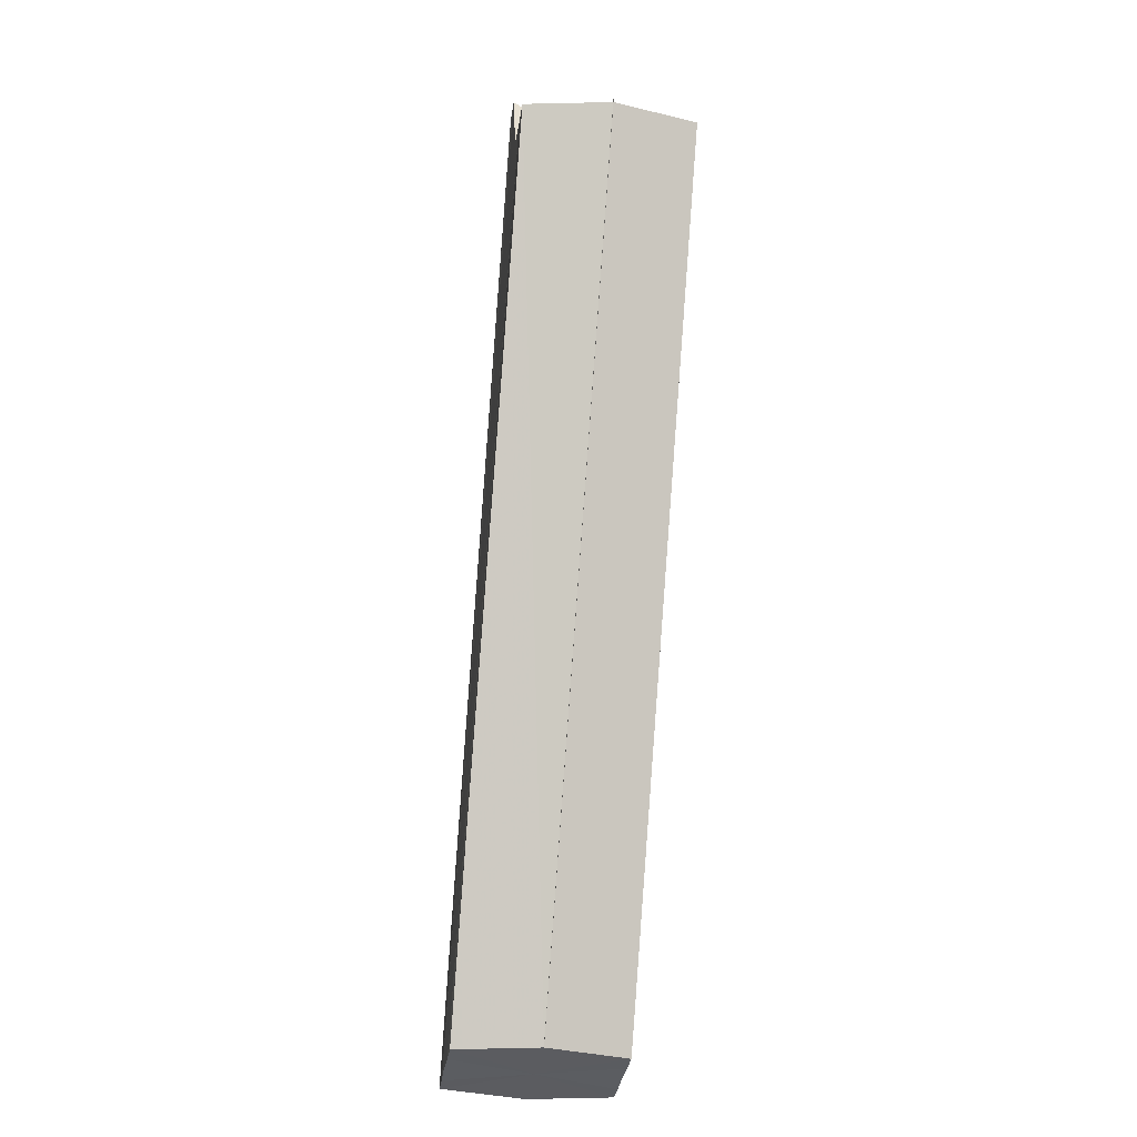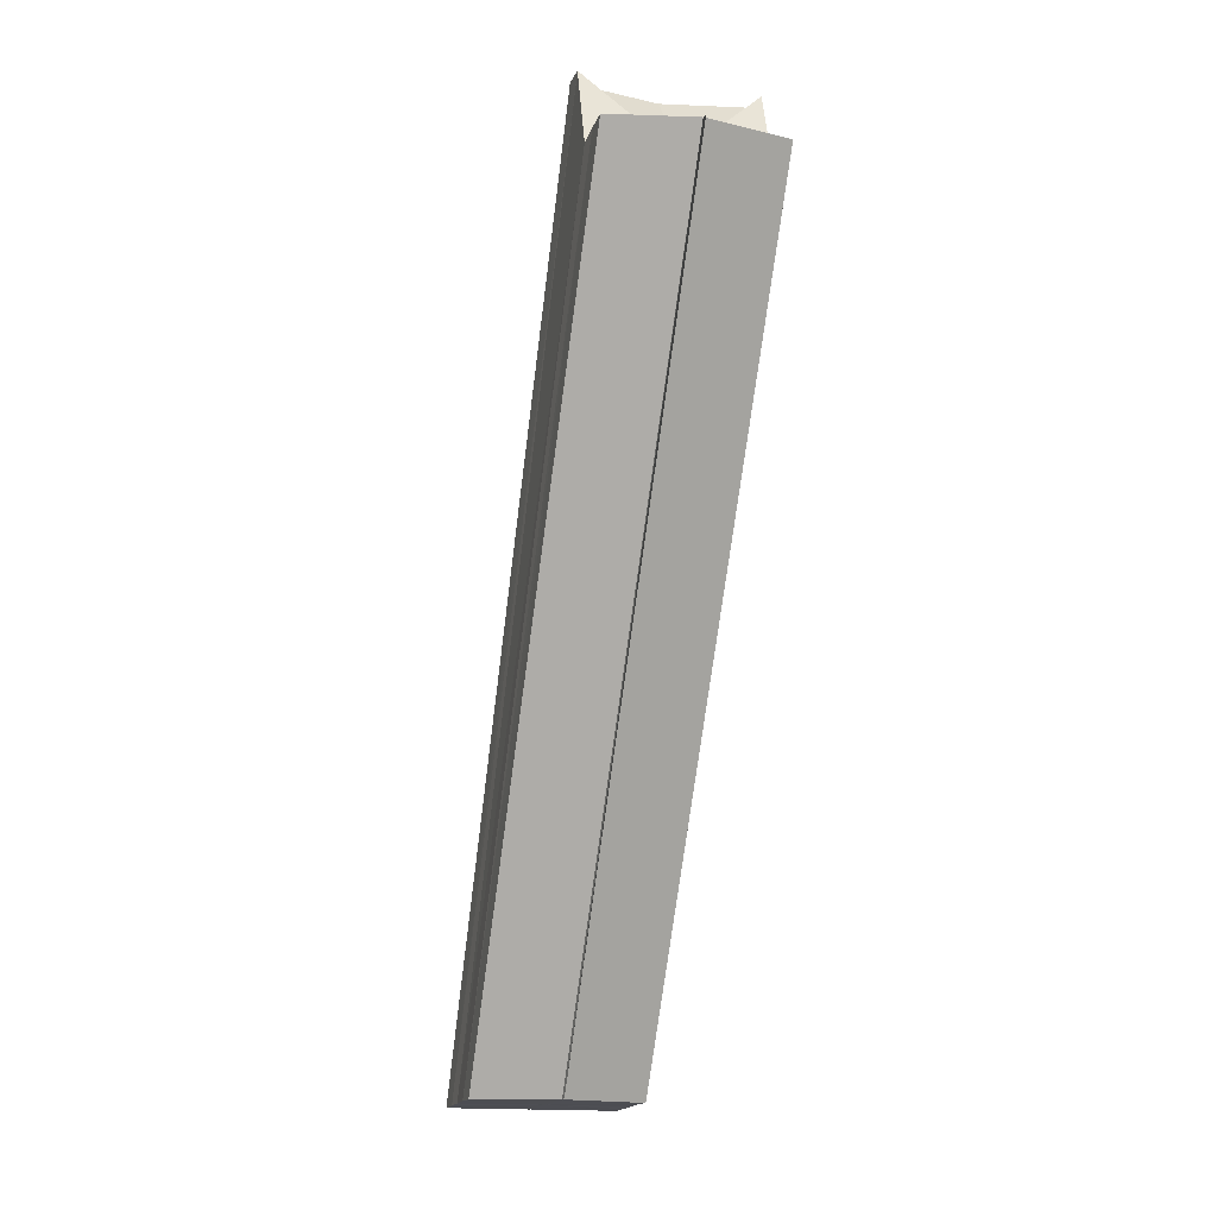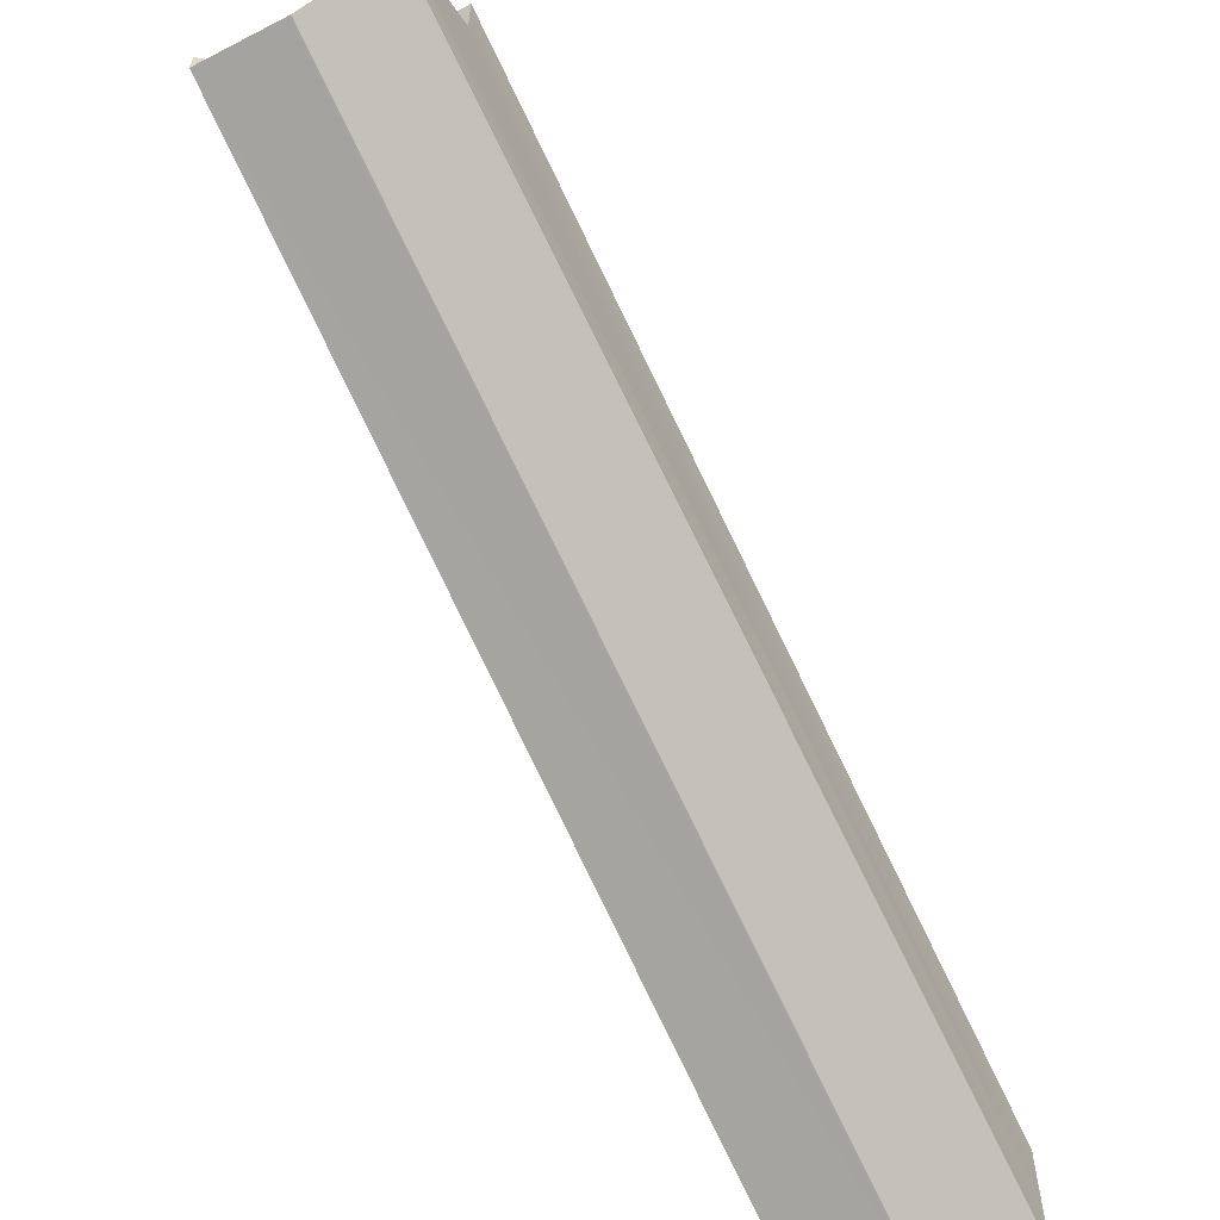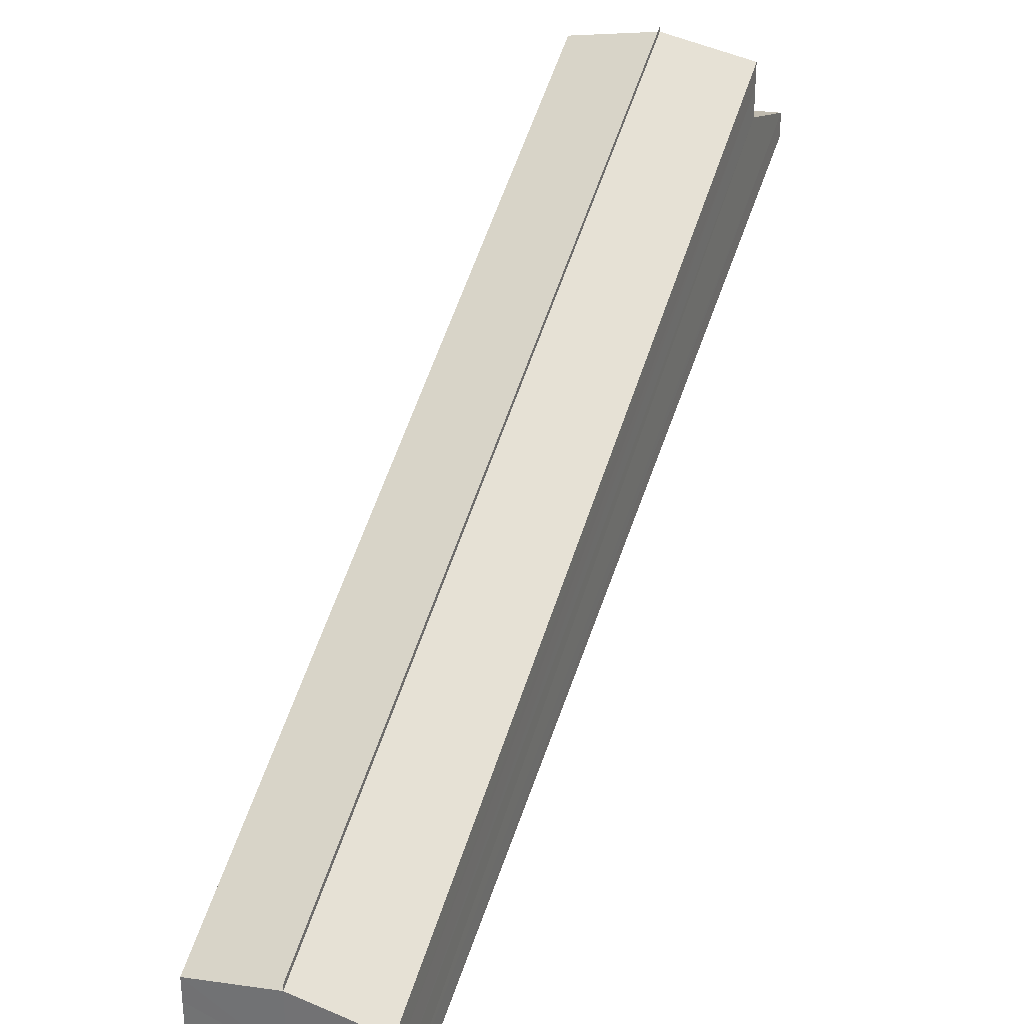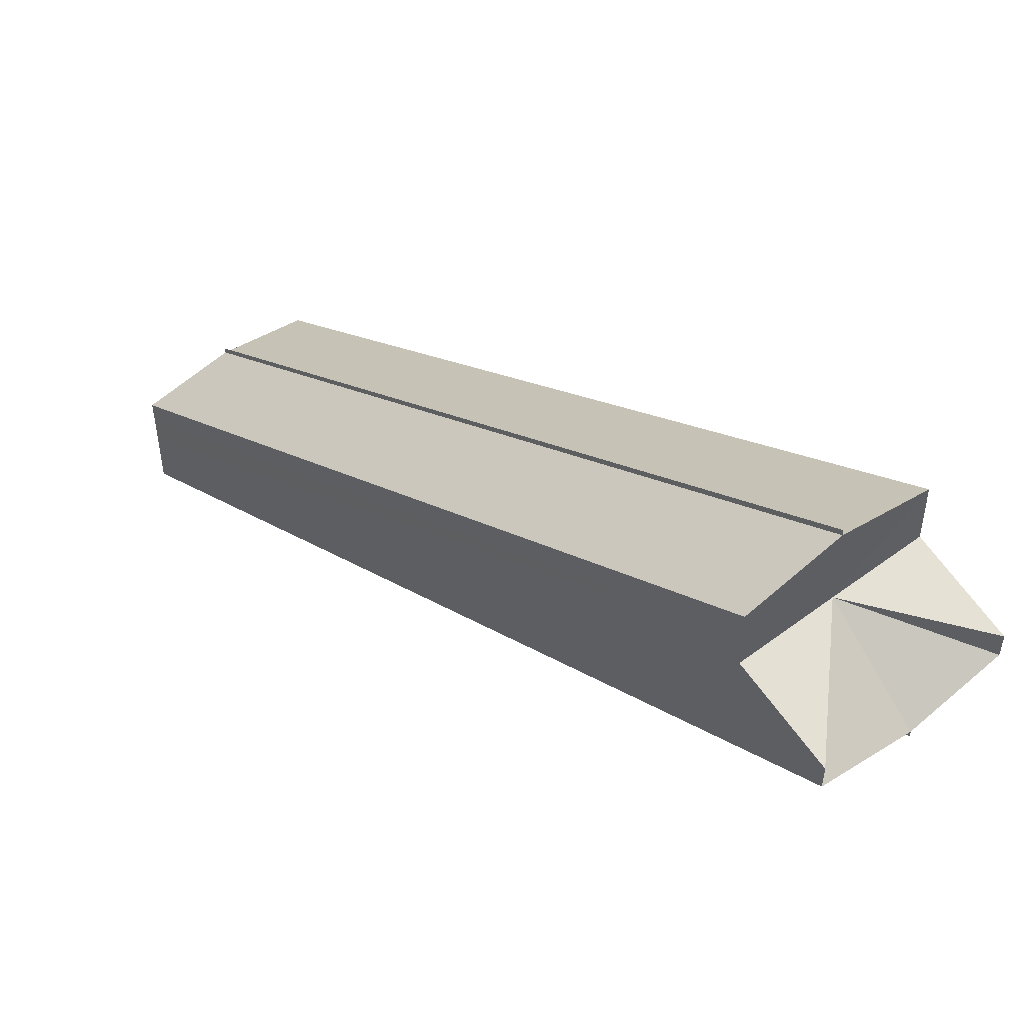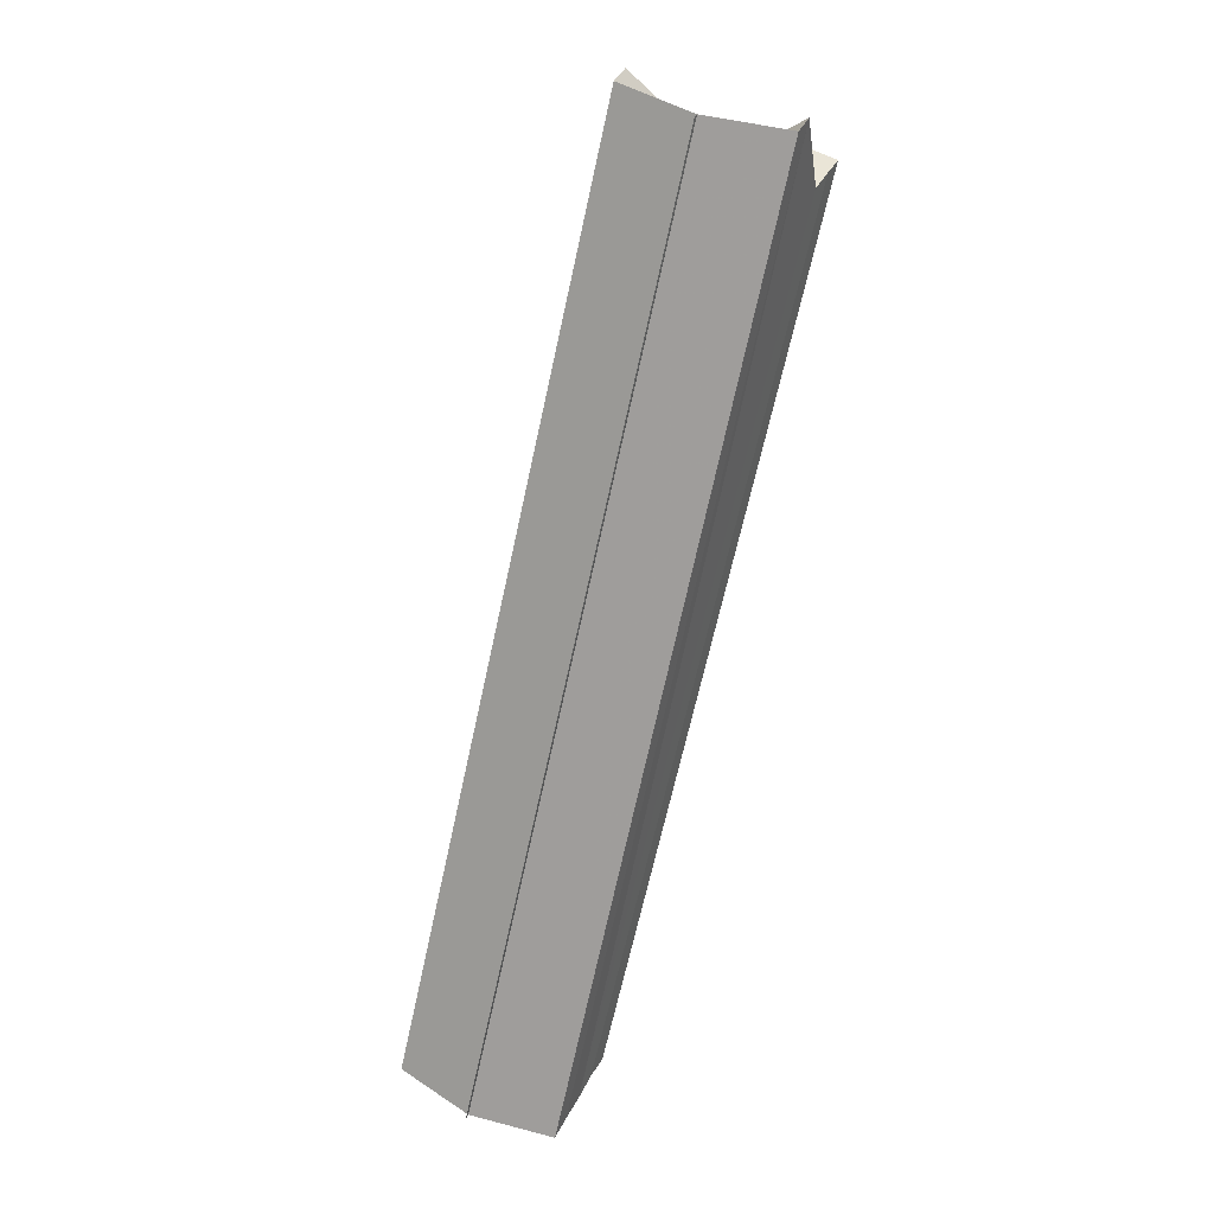
<metadata>
{"format":"obj","ext":"obj","renderer":"f3d","projection":"perspective","resolution":1024,"background":"white","views":[{"elev":-35.0,"azim":-8.2,"up":"+Y"},{"elev":-17.1,"azim":-15.4,"up":"+Y"},{"elev":-60.5,"azim":-149.6,"up":"+Z"},{"elev":30.7,"azim":22.4,"up":"+Z"},{"elev":51.0,"azim":140.3,"up":"+Z"},{"elev":44.2,"azim":-153.2,"up":"+Y"}]}
</metadata>
<code>
o 21714
v 2229 1874 7.175
v 2229 1874 7.174
v 2229 1874 7.121
v 2229 1874 7.173
v 2229 1874 7.119
v 2229 1874 7.174
v 2229 1874 7.12
v 2229 1874 7.119
v 2229 1874 7.12
v 2229 1874 7.113
v 2229 1874 7.12
v 2229 1874 7.119
v 2229 1874 7.173
v 2229 1874 7.119
v 2229 1874 7.116
v 2229 1874 7.113
v 2229 1874 7.11
v 2229 1874 7.107
v 2229 1874 7.105
v 2229 1874 7.107
v 2229 1874 7.11
v 2229 1874 7.113
v 2229 1874 7.116
v 2229 1874 7.119
v 2229 1874 7.167
v 2229 1874 7.17
v 2229 1874 7.167
v 2229 1874 7.164
v 2229 1874 7.173
v 2229 1874 7.161
v 2229 1874 7.167
v 2229 1874 7.159
v 2229 1874 7.17
v 2229 1874 7.167
v 2229 1874 7.164
v 2229 1874 7.161
v 2229 1874 7.11
v 2229 1874 7.107
v 2229 1874 7.116
v 2229 1874 7.119
v 2229 1874 7.113
v 2229 1874 7.164
v 2229 1874 7.113
v 2229 1874 7.17
v 2229 1874 7.116
v 2229 1874 7.167
v 2229 1874 7.11
v 2229 1874 7.167
v 2229 1874 7.119
v 2229 1874 7.17
v 2229 1874 7.107
v 2229 1874 7.164
v 2229 1874 7.173
v 2229 1874 7.17
v 2229 1874 7.161
v 2229 1874 7.164
v 2229 1874 7.167
v 2229 1874 7.116
v 2229 1874 7.167
v 2229 1874 7.11
v 2229 1874 7.164
v 2229 1874 7.113
v 2229 1874 7.161
v 2229 1874 7.11
v 2229 1874 7.17
v 2229 1874 7.113
v 2229 1874 7.173
v 2229 1874 7.116
v 2229 1874 7.174
v 2229 1874 7.173
v 2229 1874 7.12
v 2229 1874 7.175
v 2229 1874 7.175
v 2229 1874 7.121
v 2229 1874 7.161
v 2229 1874 7.159
v 2229 1874 7.107
v 2229 1874 7.167
v 2229 1874 7.158
v 2229 1874 7.158
v 2229 1874 7.104
v 2229 1874 7.158
v 2229 1874 7.159
v 2229 1874 7.159
v 2229 1874 7.105
v 2229 1874 7.159
v 2229 1874 7.105
v 2229 1874 7.161
v 2229 1874 7.158
v 2229 1874 7.104
v 2229 1874 7.107
v 2229 1874 7.167
v 2229 1874 7.159
f 1 2 3
f 4 2 5
f 3 6 7
f 8 6 9
f 10 8 11
f 10 11 12
f 11 13 14
f 10 14 15
f 10 15 16
f 10 16 17
f 10 17 18
f 10 18 19
f 10 19 20
f 10 20 21
f 10 21 22
f 10 22 23
f 10 23 24
f 25 13 6
f 25 26 13
f 25 27 26
f 25 28 27
f 25 6 29
f 25 30 28
f 31 32 30
f 25 29 33
f 25 33 34
f 25 34 35
f 25 35 36
f 37 30 38
f 39 29 40
f 41 42 37
f 43 44 39
f 45 46 41
f 47 48 43
f 49 50 45
f 51 52 47
f 53 54 49
f 55 56 51
f 54 57 58
f 56 59 60
f 57 61 62
f 61 63 64
f 59 65 66
f 65 67 68
f 69 70 71
f 69 72 71
f 71 73 74
f 75 76 77
f 78 76 79
f 80 76 81
f 78 82 83
f 77 84 85
f 81 84 85
f 86 82 87
f 86 88 87
f 87 89 90
f 87 36 91
f 92 36 93

</code>
